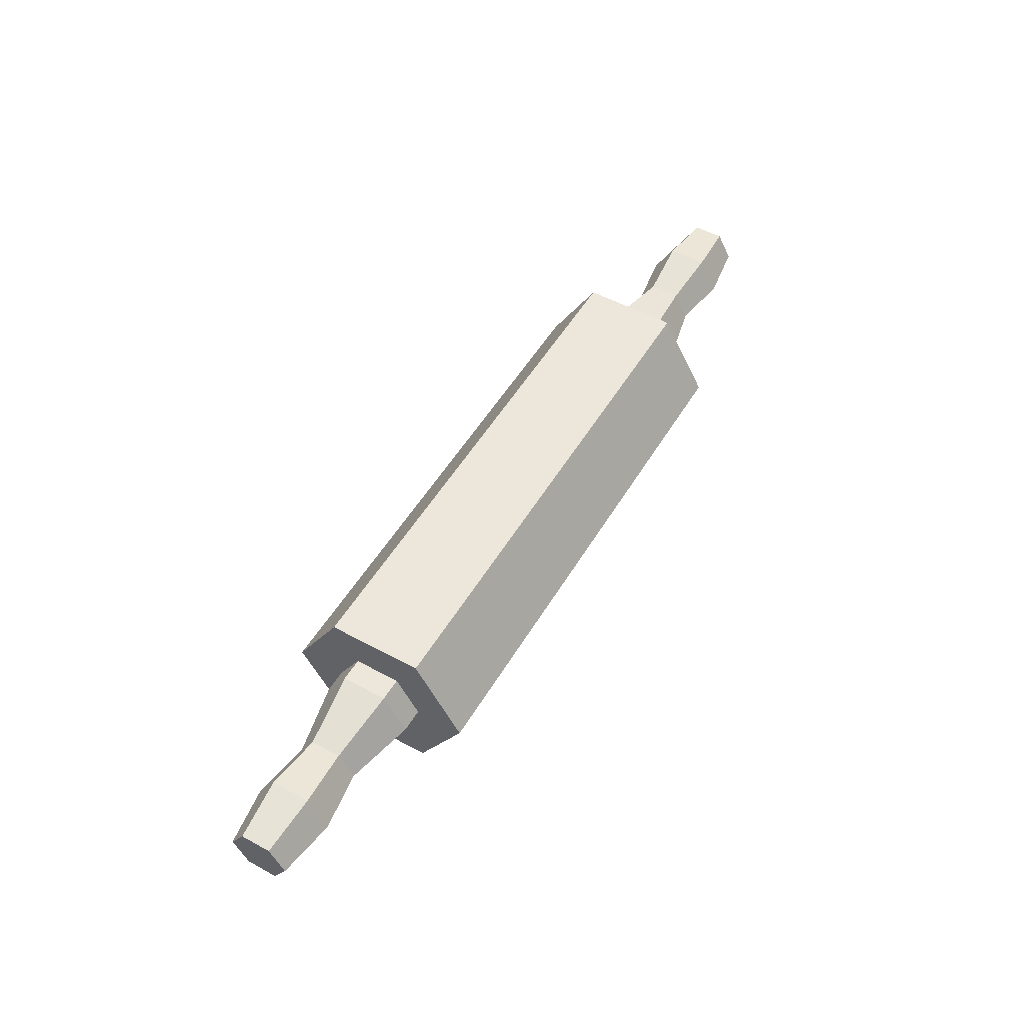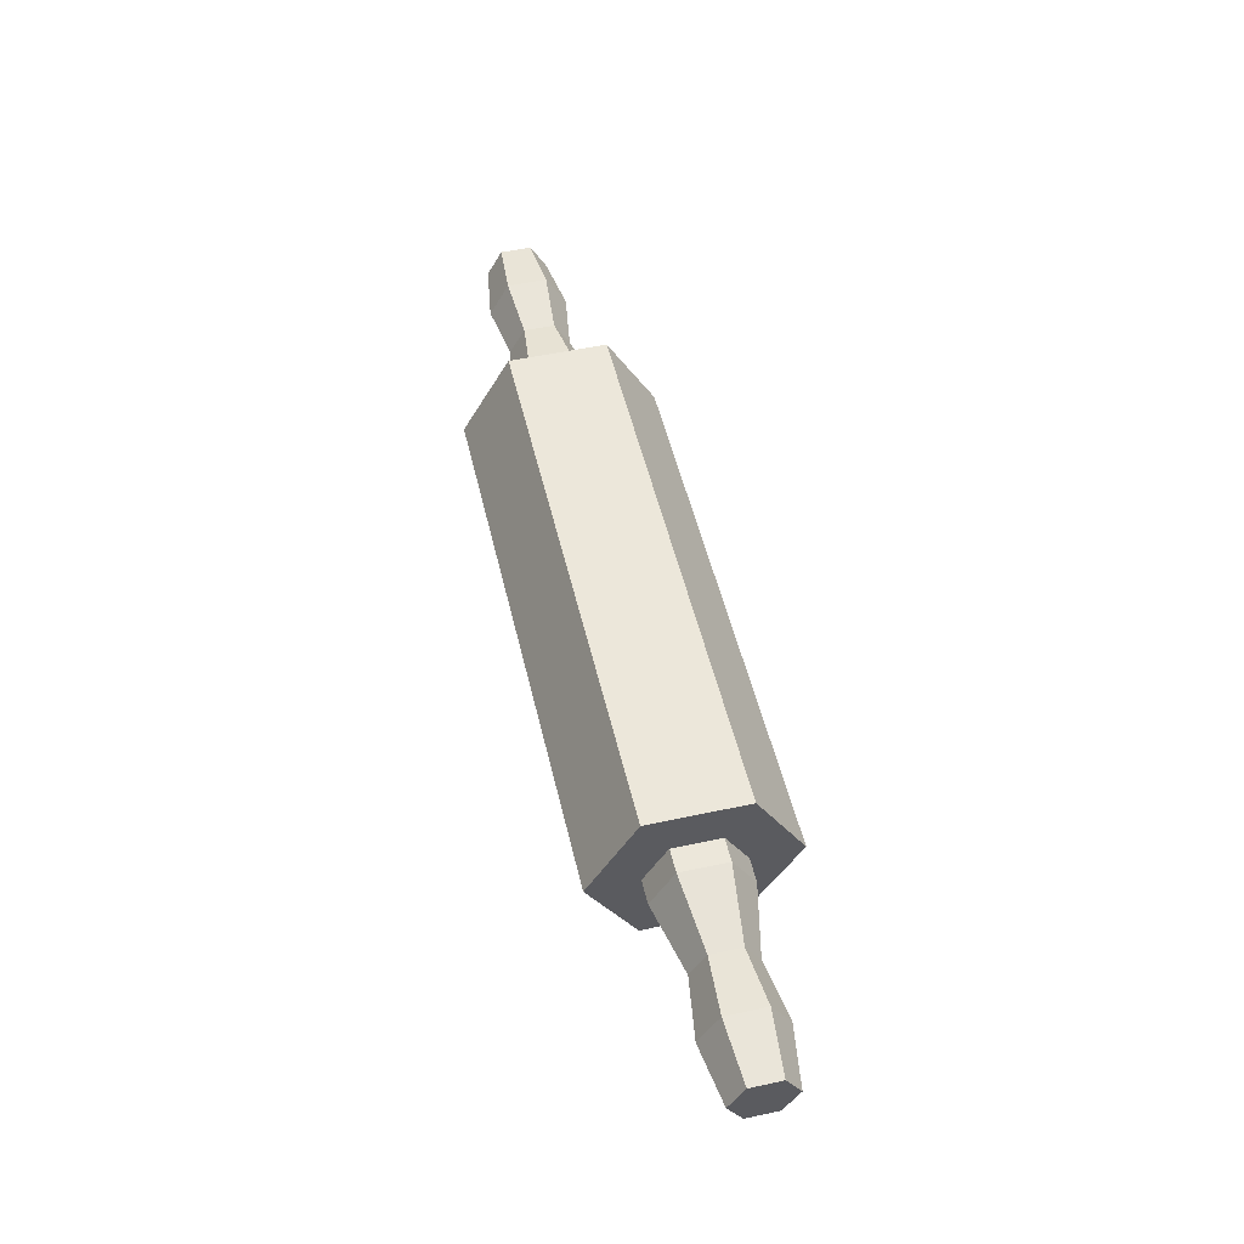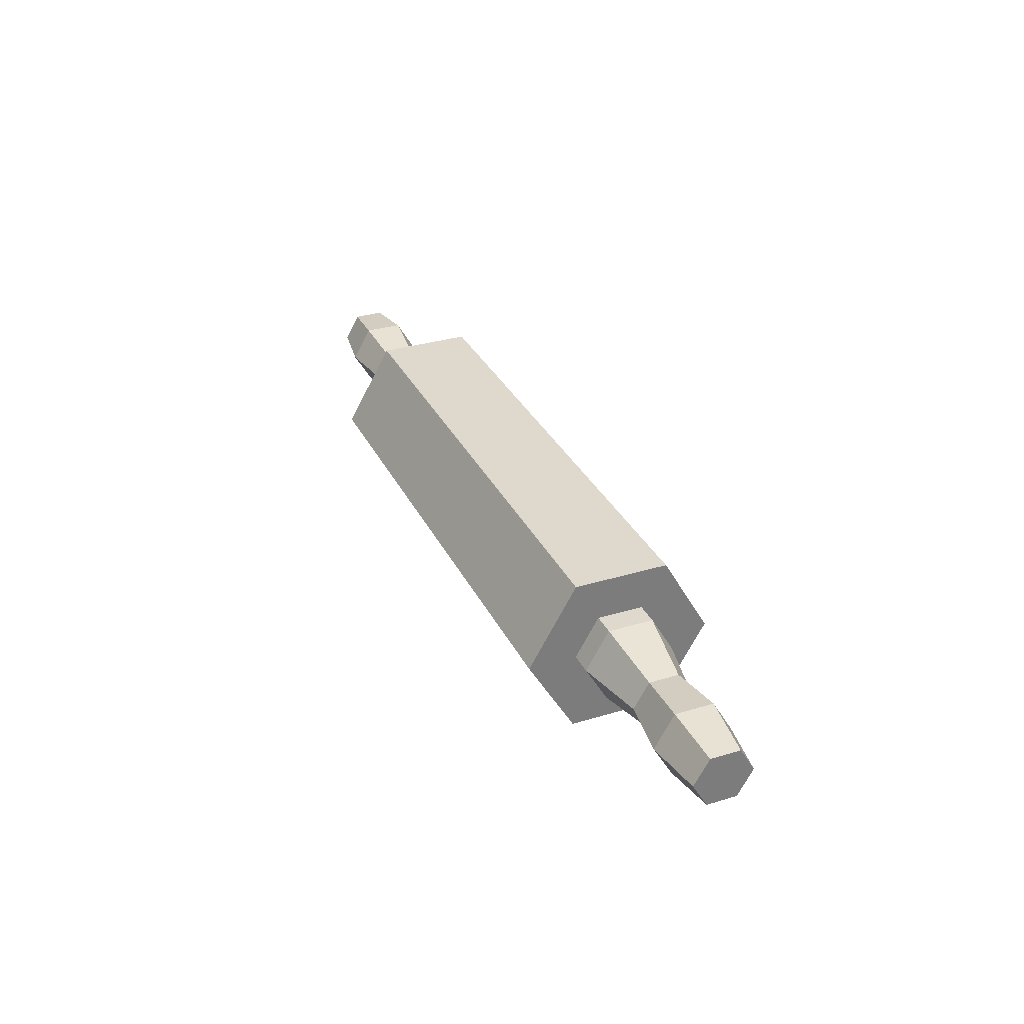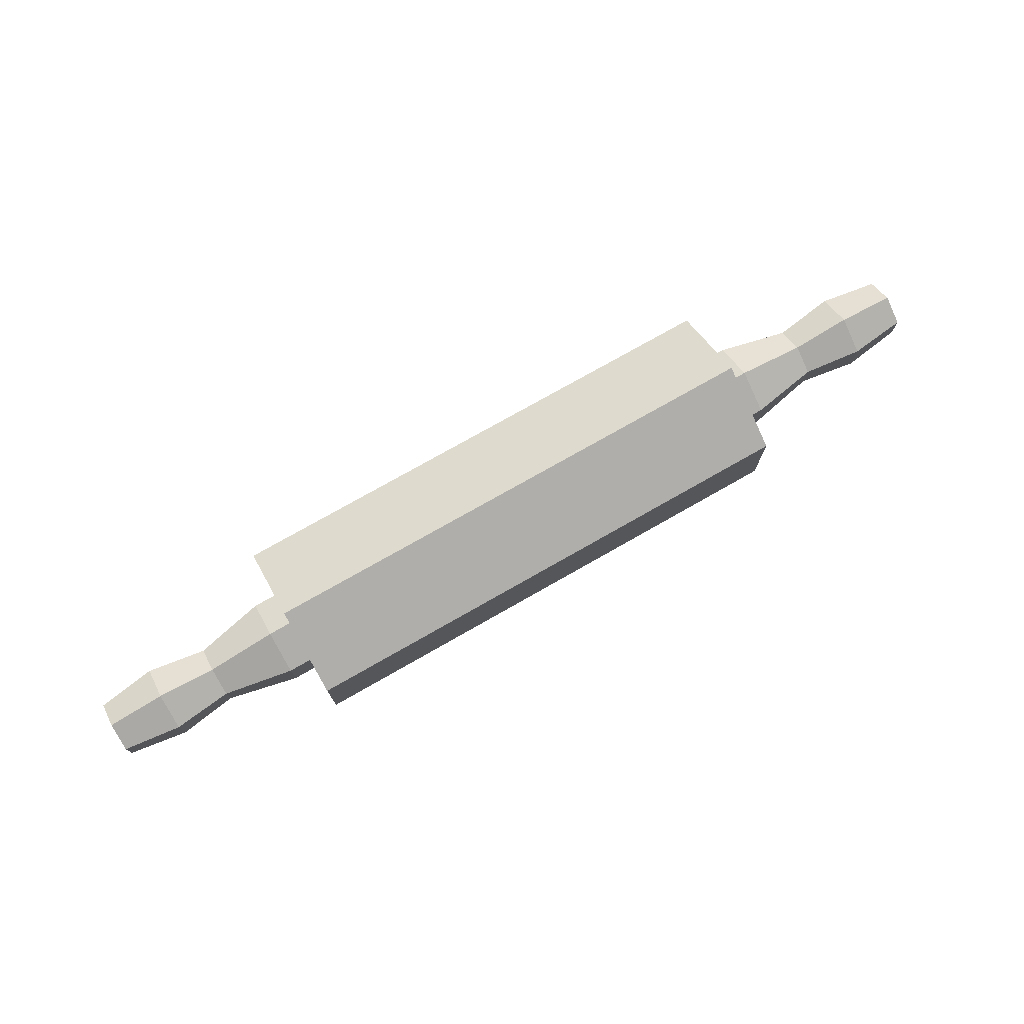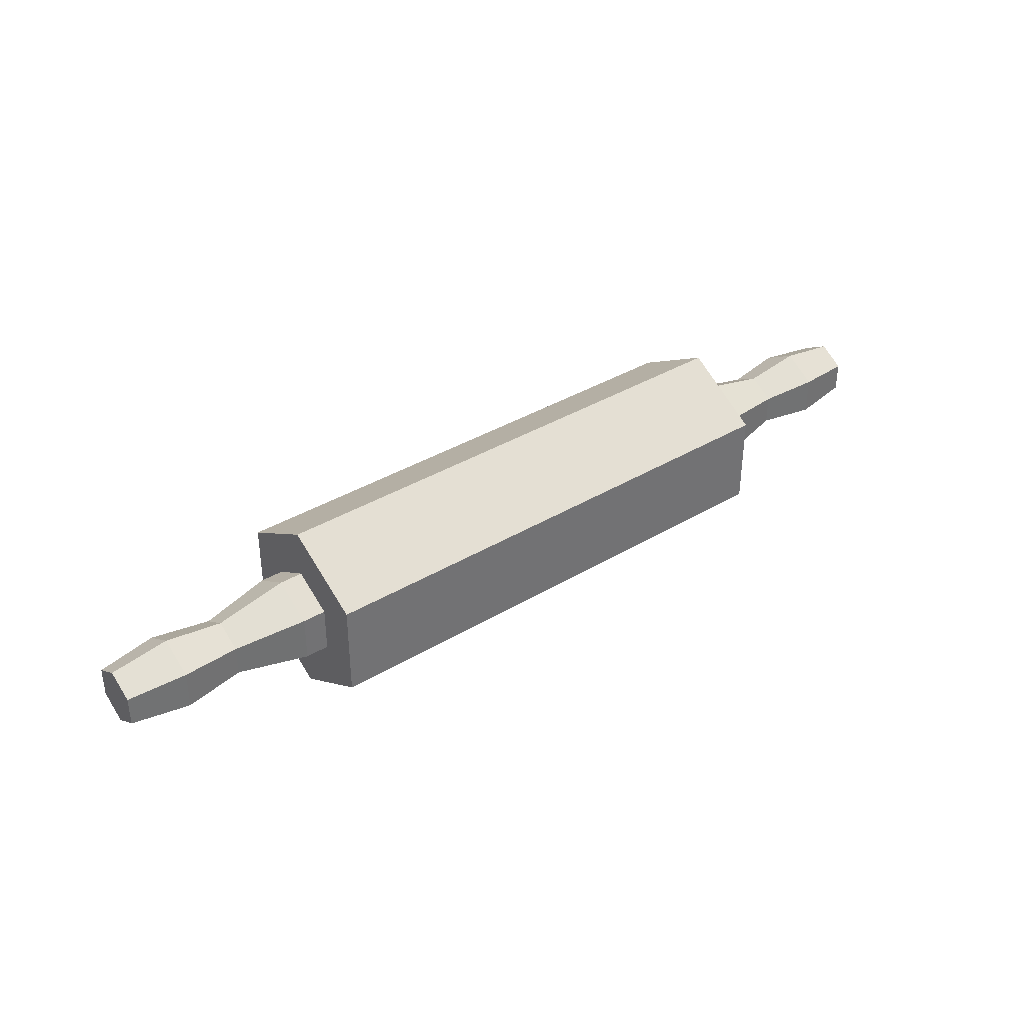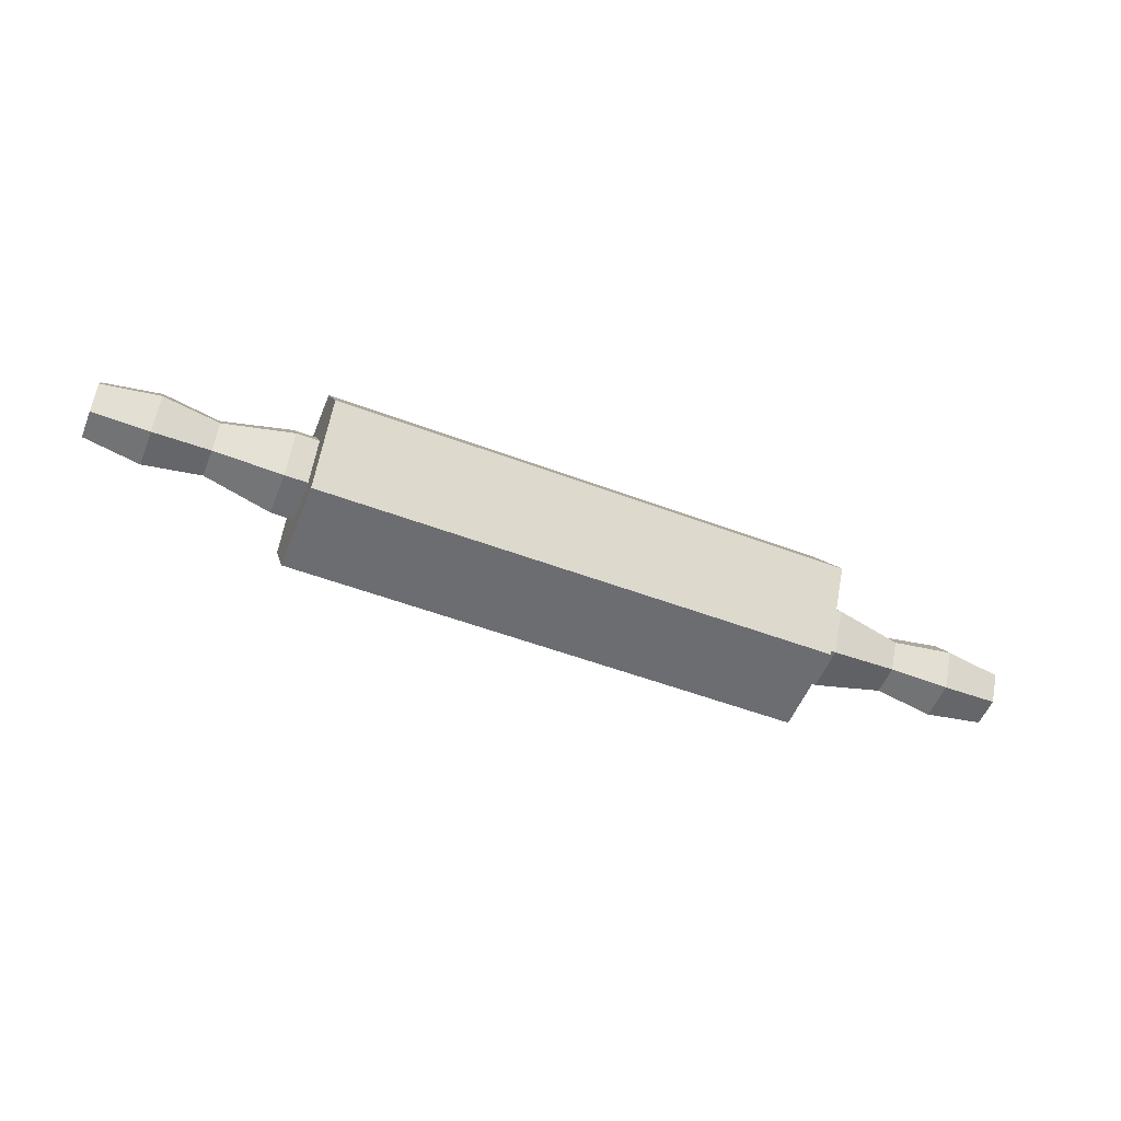
<metadata>
{"format":"obj","ext":"obj","renderer":"f3d","projection":"perspective","resolution":1024,"background":"white","views":[{"elev":52.6,"azim":-59.7,"up":"+Y"},{"elev":51.9,"azim":-103.2,"up":"+Y"},{"elev":32.2,"azim":67.0,"up":"+Y"},{"elev":75.1,"azim":-29.7,"up":"+Z"},{"elev":37.0,"azim":142.2,"up":"+Z"},{"elev":-54.0,"azim":158.3,"up":"+Y"}]}
</metadata>
<code>
g rollingPin
v -0.3568 -0.02895 -0.01671
v -0.3568 -0.02895 0.01671
v -0.3068 -0.02244 -0.01296
v -0.3068 -0.02244 0.01296
v -0.3068 0.02244 0.01296
v -0.3068 0.02244 -0.01296
v -0.2468 0.034 0.01963
v -0.2468 0.034 -0.01963
v -0.4068 5.516e-09 0.02591
v -0.4068 -0.02244 0.01296
v -0.4068 0.02244 0.01296
v -0.4068 0.02244 -0.01296
v -0.4068 -0.02244 -0.01296
v -0.4068 6.608e-09 -0.02591
v -0.3568 6.022e-09 -0.03343
v -0.3068 5.118e-09 -0.02591
v -0.3568 0.02895 -0.01671
v -0.2268 -0.034 -0.01963
v -0.2268 4.207e-09 -0.03926
v -0.2468 -0.034 -0.01963
v -0.2468 4.505e-09 -0.03926
v -0.3568 0.02895 0.01671
v -0.3568 4.613e-09 0.03343
v -0.3068 4.026e-09 0.02591
v -0.2268 0.034 -0.01963
v -0.2468 -0.034 0.01963
v 0.2468 -0.034 0.01963
v 0.2468 -4.505e-09 0.03926
v 0.3068 -0.02244 0.01296
v 0.3068 -5.118e-09 0.02591
v 0.4068 -6.608e-09 0.02591
v 0.4068 0.02244 0.01296
v 0.4068 -0.02244 0.01296
v 0.4068 0.02244 -0.01296
v 0.4068 -0.02244 -0.01296
v 0.4068 -5.516e-09 -0.02591
v 0.3568 -6.022e-09 0.03343
v 0.3568 0.02895 0.01671
v 0.3568 -0.02895 -0.01671
v 0.3568 -4.613e-09 -0.03343
v 0.3068 -0.02244 -0.01296
v 0.3068 -4.026e-09 -0.02591
v 0.3568 -0.02895 0.01671
v -0.2268 2.553e-09 0.03926
v -0.2468 2.851e-09 0.03926
v -0.2268 0.034 0.01963
v 0.2468 -0.034 -0.01963
v 0.2468 -2.851e-09 -0.03926
v 0.2268 -0.034 0.01963
v 0.2268 -4.207e-09 0.03926
v -0.2268 -0.034 0.01963
v 0.3068 0.02244 0.01296
v 0.3068 0.02244 -0.01296
v 0.3568 0.02895 -0.01671
v 0.2268 0.034 0.01963
v 0.2268 0.034 -0.01963
v 0.2468 0.034 0.01963
v 0.2468 0.034 -0.01963
v 0.2268 -0.034 -0.01963
v 0.2268 -2.553e-09 -0.03926
v 0.2268 -0.07015 0.0405
v -0.2268 -0.07015 0.0405
v 0.2268 -5.087e-09 0.081
v -0.2268 1.673e-09 0.081
v -0.2268 0.07015 0.0405
v -0.2268 0.07015 -0.0405
v 0.2268 0.07015 0.0405
v 0.2268 0.07015 -0.0405
v 0.2268 -1.673e-09 -0.081
v -0.2268 5.087e-09 -0.081
v 0.2268 -0.07015 -0.0405
v -0.2268 -0.07015 -0.0405
f 3 2 1
f 2 3 4
f 7 6 5
f 6 7 8
f 11 10 9
f 10 11 12
f 10 12 13
f 13 12 14
f 13 15 1
f 15 13 14
f 15 6 16
f 6 15 17
f 20 19 18
f 19 20 21
f 22 12 11
f 12 22 17
f 4 23 2
f 23 4 24
f 21 25 19
f 25 21 8
f 5 17 22
f 17 5 6
f 20 4 3
f 4 20 26
f 22 9 23
f 9 22 11
f 29 28 27
f 28 29 30
f 5 23 24
f 23 5 22
f 33 32 31
f 32 33 34
f 34 33 35
f 34 35 36
f 32 37 31
f 37 32 38
f 3 21 20
f 21 3 16
f 41 40 39
f 40 41 42
f 37 29 43
f 29 37 30
f 46 45 44
f 45 46 7
f 48 41 47
f 41 48 42
f 7 24 45
f 24 7 5
f 28 49 27
f 49 28 50
f 44 26 51
f 26 44 45
f 1 10 13
f 10 1 2
f 40 35 39
f 35 40 36
f 38 53 52
f 53 38 54
f 46 8 7
f 8 46 25
f 45 4 26
f 4 45 24
f 16 8 21
f 8 16 6
f 57 56 55
f 56 57 58
f 59 48 47
f 48 59 60
f 15 3 1
f 3 15 16
f 23 10 2
f 10 23 9
f 60 58 48
f 58 60 56
f 52 58 57
f 58 52 53
f 41 27 47
f 27 41 29
f 48 53 42
f 53 48 58
f 42 54 40
f 54 42 53
f 59 27 49
f 27 59 47
f 57 50 28
f 50 57 55
f 35 43 39
f 43 35 33
f 38 30 37
f 30 38 52
f 39 29 41
f 29 39 43
f 32 54 38
f 54 32 34
f 40 34 36
f 34 40 54
f 18 26 20
f 26 18 51
f 52 28 30
f 28 52 57
f 14 17 15
f 17 14 12
f 33 37 43
f 37 33 31
f 63 62 61
f 62 63 64
f 67 66 65
f 66 67 68
f 70 68 69
f 68 70 66
f 72 69 71
f 69 72 70
f 71 62 72
f 62 71 61
f 65 62 64
f 62 65 44
f 44 65 46
f 46 65 66
f 46 66 25
f 25 66 19
f 51 62 44
f 62 51 72
f 72 19 66
f 72 51 18
f 72 18 19
f 72 66 70
f 61 49 50
f 49 61 71
f 49 71 59
f 59 71 60
f 60 71 68
f 68 71 69
f 67 61 50
f 61 67 63
f 67 50 55
f 67 55 68
f 68 55 56
f 68 56 60
f 67 64 63
f 64 67 65

</code>
